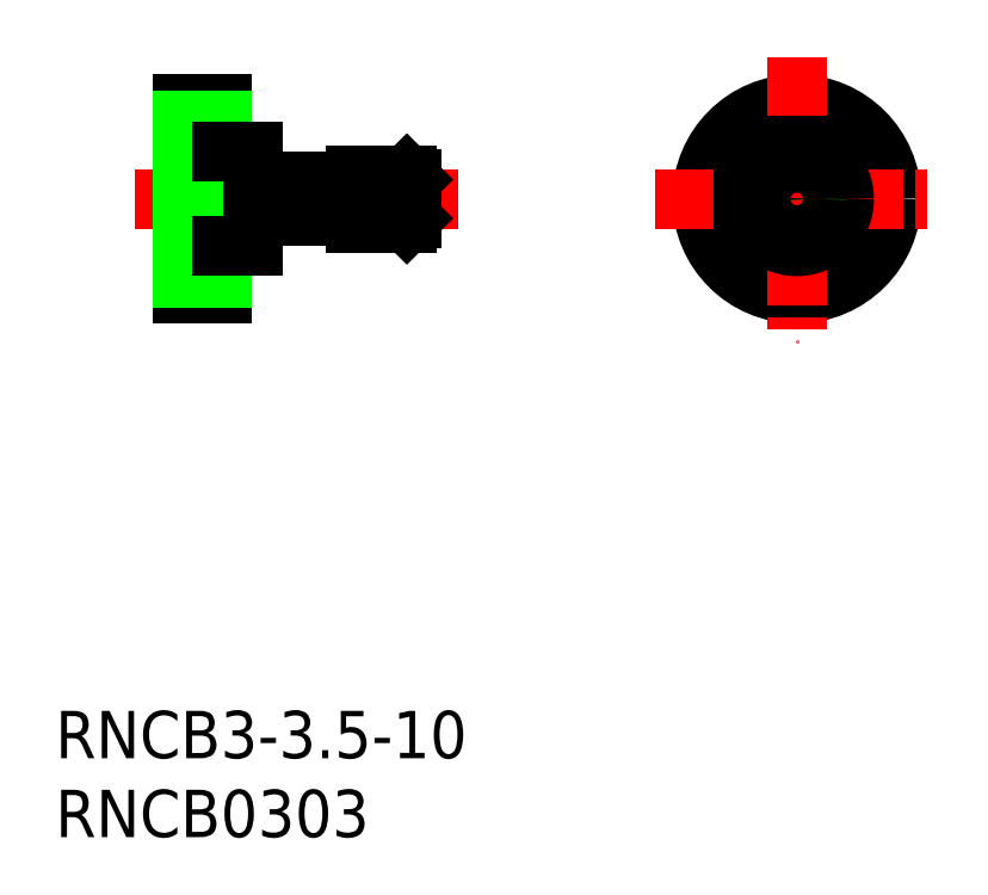
<metadata>
{"format":"dxf","ext":"dxf","renderer":"ezdxf+matplotlib","layout":"modelspace","background":"white","min_lineweight":24,"dpi":150}
</metadata>
<code>
0
SECTION
2
ENTITIES
0
TEXT
8
0
10
16.22
20
10.02
30
0
40
3
1
RNCB0303
0
TEXT
8
0
10
16.22
20
15.02
30
0
40
3
1
RNCB3-3.5-10
0
CIRCLE
8
0
10
63.21
20
50.47
30
0
40
6
0
LINE
8
CENTER
10
63.21
20
59.47
30
0
11
63.21
21
41.47
31
0
0
LINE
8
0
10
24.26
20
56.47
30
0
11
24.26
21
44.47
31
0
0
LINE
8
0
10
26.76
20
44.47
30
0
11
26.76
21
56.47
31
0
0
LINE
8
0
10
24.26
20
44.47
30
0
11
26.76
21
44.47
31
0
0
LINE
8
0
10
24.26
20
45.47
30
0
11
26.76
21
45.47
31
0
0
LINE
8
CENTER
10
21.26
20
50.47
30
0
11
41.76
21
50.47
31
0
0
LINE
8
0
10
24.26
20
56.47
30
0
11
26.76
21
56.47
31
0
0
LINE
8
0
10
24.26
20
51.47
30
0
11
26.76
21
51.47
31
0
0
LINE
8
0
10
24.26
20
49.47
30
0
11
26.76
21
49.47
31
0
0
LINE
8
0
10
24.26
20
53.47
30
0
11
26.76
21
53.47
31
0
0
LINE
8
0
10
24.26
20
55.47
30
0
11
26.76
21
55.47
31
0
0
LINE
8
0
10
24.26
20
47.47
30
0
11
26.76
21
47.47
31
0
0
LINE
8
CENTER
10
54.21
20
50.47
30
0
11
72.21
21
50.47
31
0
0
LINE
8
0
10
35.26
20
51.97
30
0
11
38.49
21
51.97
31
0
0
LINE
8
0
10
35.26
20
48.97
30
0
11
38.49
21
48.97
31
0
0
LINE
8
0
10
35.26
20
51.7
30
0
11
38.76
21
51.7
31
0
0
LINE
8
0
10
35.26
20
49.24
30
0
11
38.76
21
49.24
31
0
0
LINE
8
0
10
28.76
20
53.47
30
0
11
28.76
21
47.47
31
0
0
LINE
8
0
10
35.26
20
51.57
30
0
11
28.76
21
51.57
31
0
0
LINE
8
0
10
35.26
20
49.37
30
0
11
28.76
21
49.37
31
0
0
LINE
8
0
10
28.76
20
47.47
30
0
11
26.76
21
47.47
31
0
0
LINE
8
0
10
35.26
20
51.97
30
0
11
35.26
21
48.97
31
0
0
LINE
8
0
10
26.76
20
53.47
30
0
11
28.76
21
53.47
31
0
0
LINE
8
0
10
38.76
20
51.7
30
0
11
38.49
21
51.97
31
0
0
LINE
8
0
10
38.49
20
48.97
30
0
11
38.76
21
49.24
31
0
0
LINE
8
0
10
38.76
20
51.7
30
0
11
38.76
21
49.24
31
0
0
LINE
8
0
10
38.49
20
51.97
30
0
11
38.49
21
48.97
31
0
0
CIRCLE
8
0
10
63.21
20
50.47
30
0
40
3
0
CIRCLE
8
0
10
63.21
20
50.47
30
0
40
1.23
0
CIRCLE
8
0
10
63.21
20
50.47
30
0
40
1.5
0
ENDSEC
0
EOF

</code>
